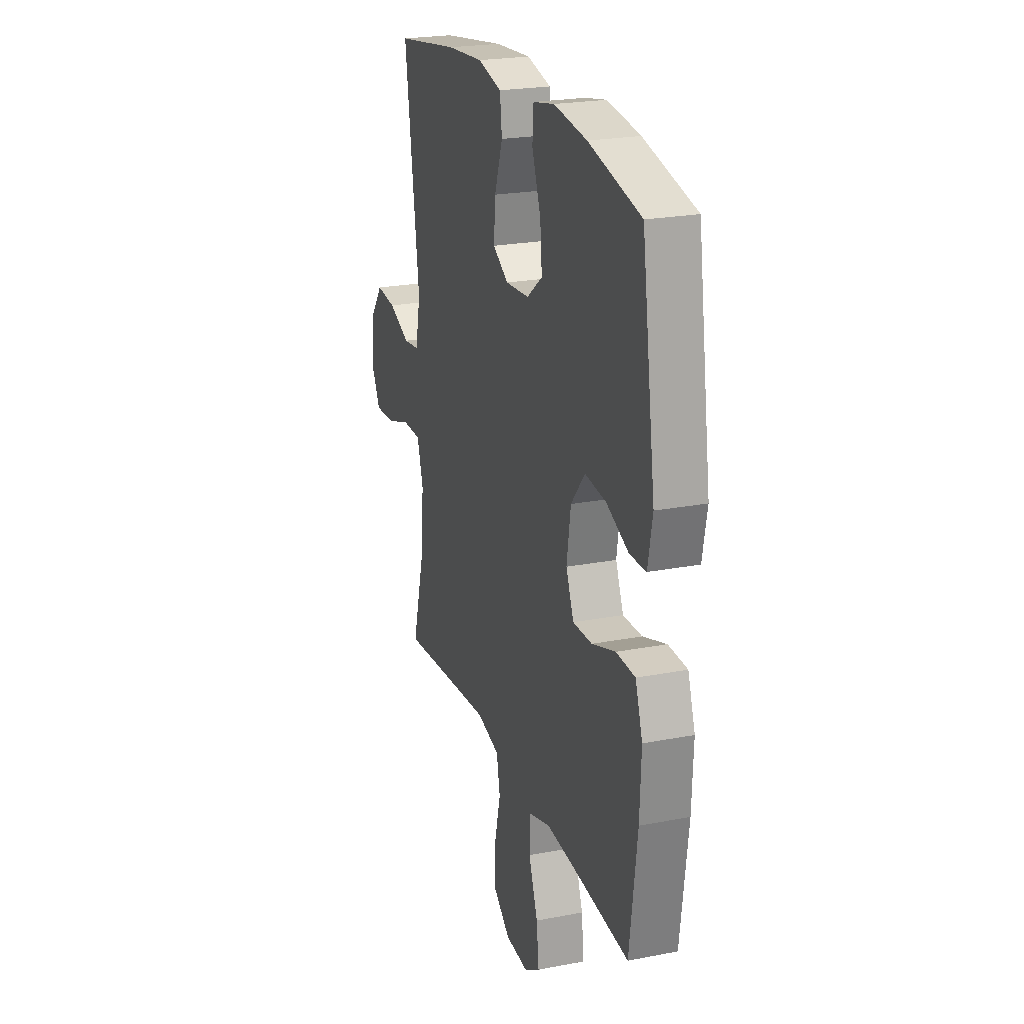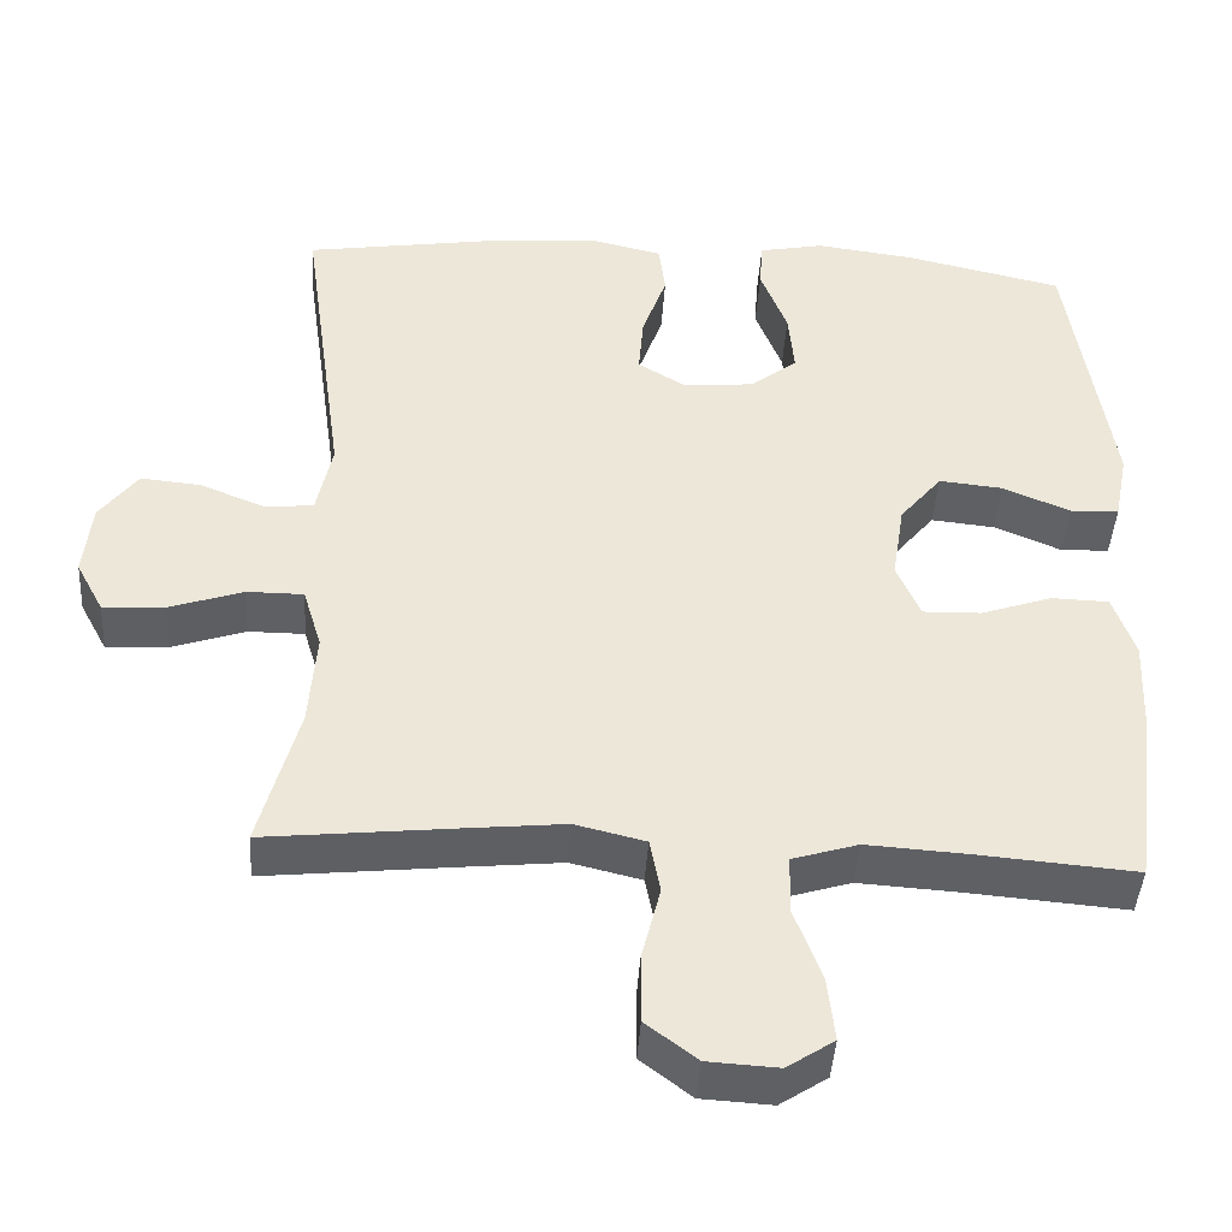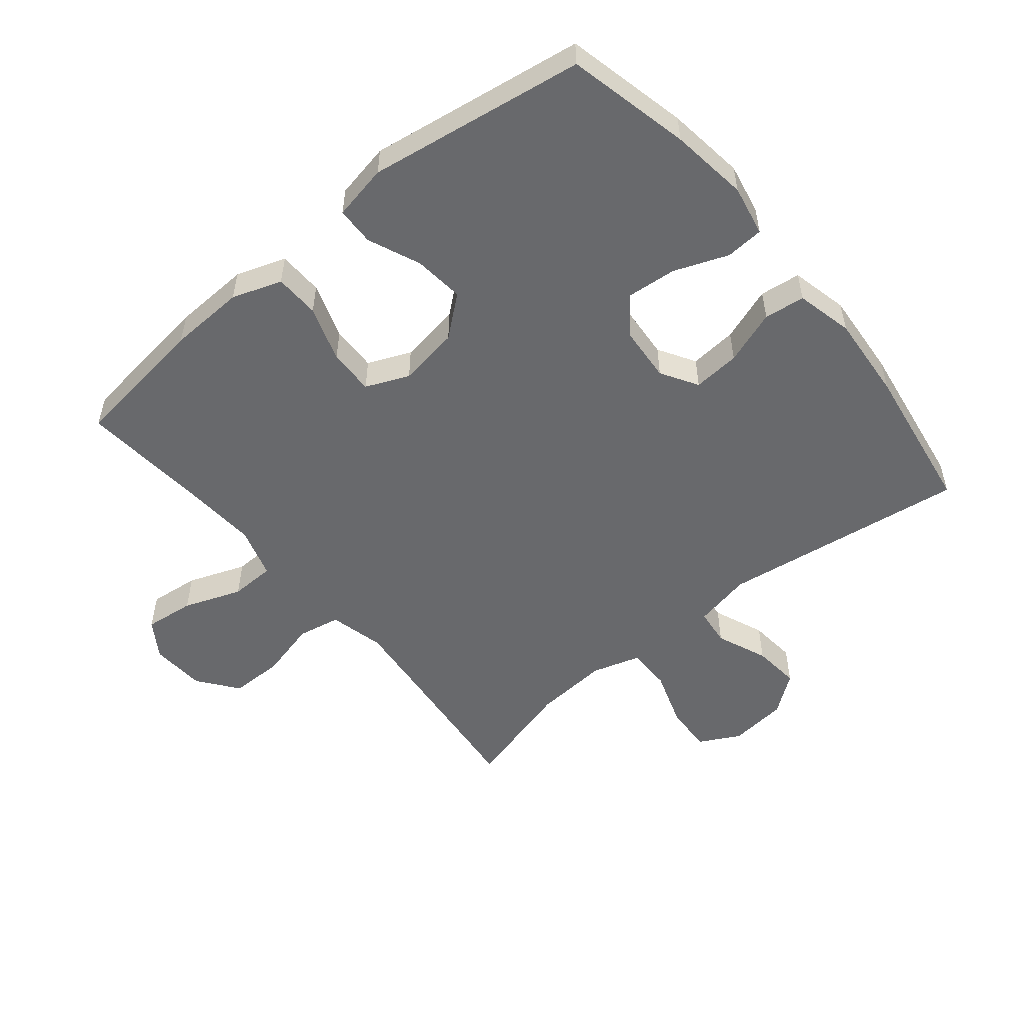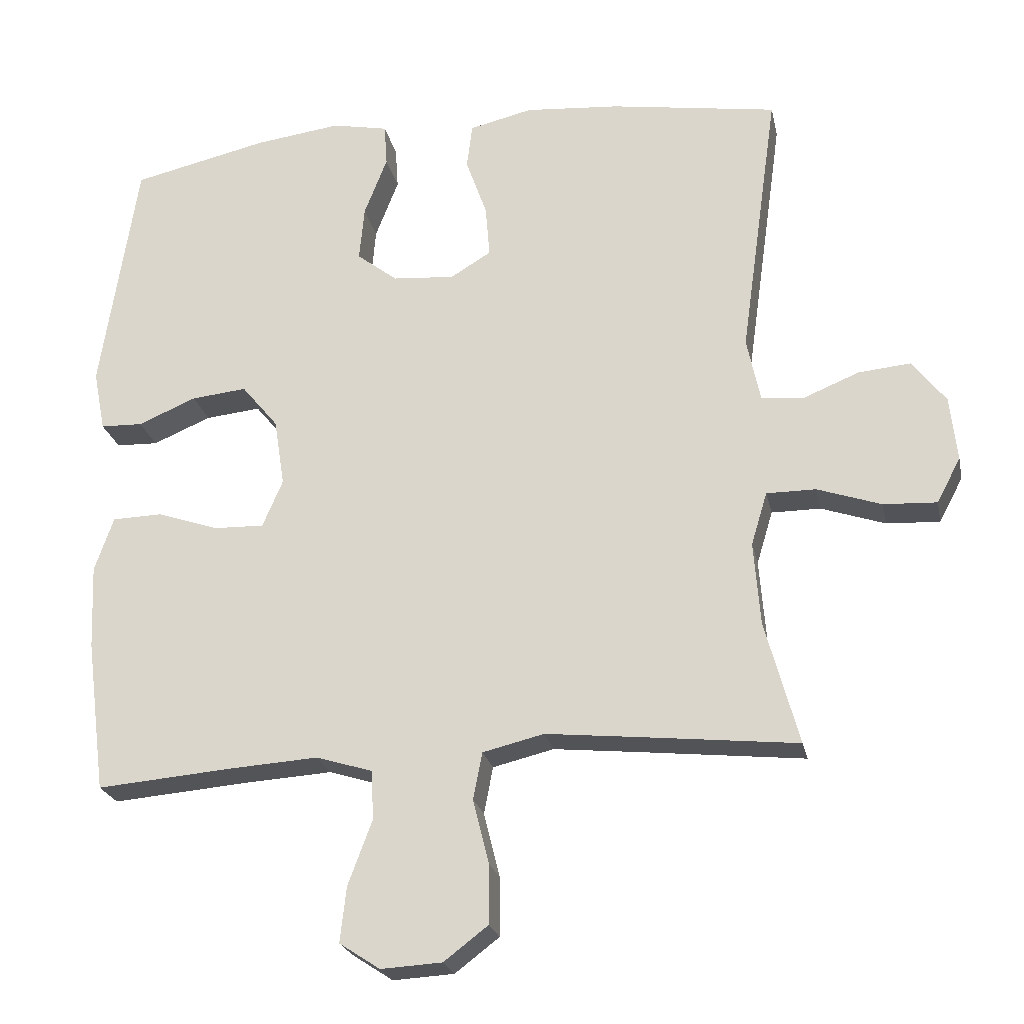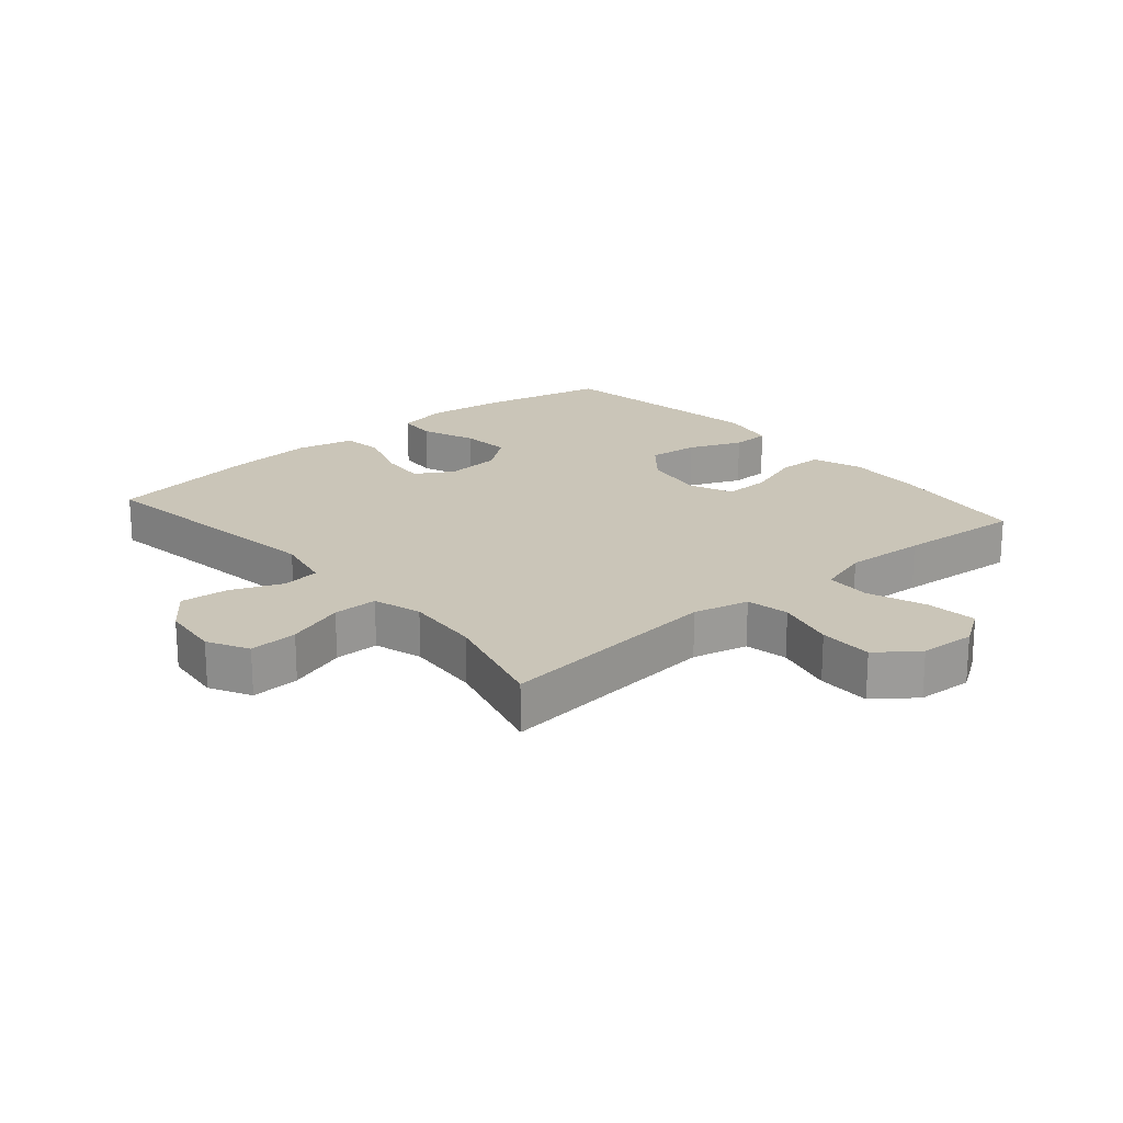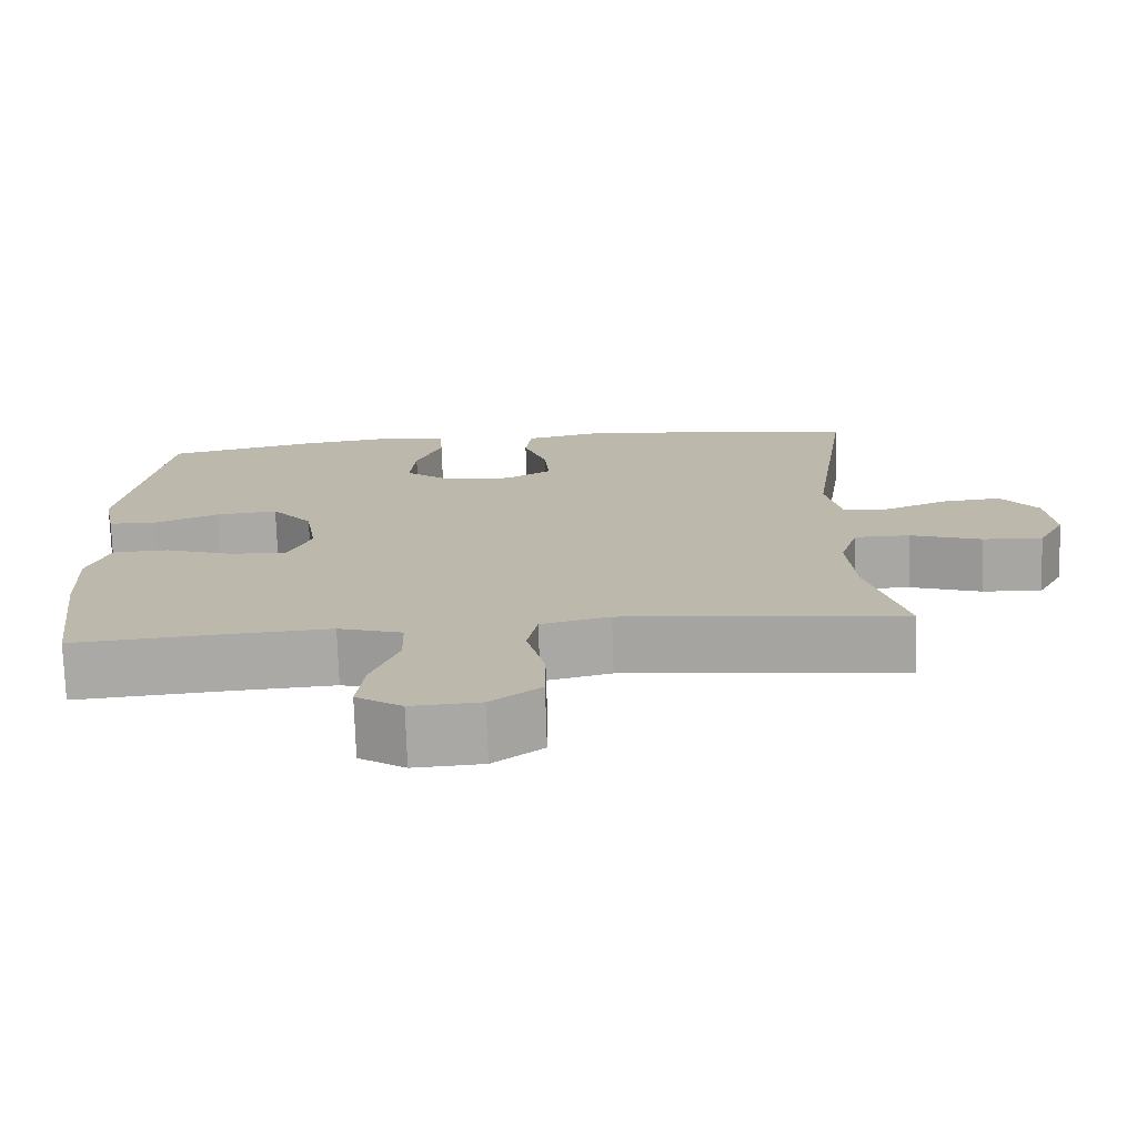
<metadata>
{"format":"obj","ext":"obj","renderer":"f3d","projection":"perspective","resolution":1024,"background":"white","views":[{"elev":23.2,"azim":-108.1,"up":"+Z"},{"elev":-42.9,"azim":176.4,"up":"+Z"},{"elev":-52.8,"azim":-50.5,"up":"+Y"},{"elev":-23.3,"azim":11.8,"up":"+Z"},{"elev":20.4,"azim":139.3,"up":"+Y"},{"elev":-74.8,"azim":1.9,"up":"+Z"}]}
</metadata>
<code>
v 0.5 0.07 0.5
v 0.446 0.07 0.112
v 0.465 0.07 0.021
v 0.524 0.07 0.014
v 0.605 0.07 0.047
v 0.68 0.07 0.054
v 0.727 0.07 -0.008
v 0.737 0.07 -0.1
v 0.703 0.07 -0.164
v 0.627 0.07 -0.16
v 0.536 0.07 -0.129
v 0.466 0.07 -0.129
v 0.443 0.07 -0.205
v 0.452 0.07 -0.323
v 0.5 0.07 -0.5
v 0.273 0.07 -0.476
v 0.145 0.07 -0.463
v 0.058 0.07 -0.484
v 0.045 0.07 -0.551
v 0.068 0.07 -0.643
v 0.068 0.07 -0.727
v 0.005 0.07 -0.775
v -0.082 0.07 -0.78
v -0.14 0.07 -0.742
v -0.131 0.07 -0.663
v -0.097 0.07 -0.572
v -0.099 0.07 -0.501
v -0.18 0.07 -0.476
v -0.306 0.07 -0.484
v -0.5 0.07 -0.5
v -0.528 0.07 -0.282
v -0.533 0.07 -0.162
v -0.506 0.07 -0.084
v -0.435 0.07 -0.082
v -0.347 0.07 -0.112
v -0.275 0.07 -0.114
v -0.246 0.07 -0.046
v -0.261 0.07 0.05
v -0.313 0.07 0.113
v -0.392 0.07 0.105
v -0.475 0.07 0.07
v -0.535 0.07 0.072
v -0.552 0.07 0.159
v -0.5 0.07 0.5
v -0.306 0.07 0.544
v -0.183 0.07 0.56
v -0.103 0.07 0.544
v -0.099 0.07 0.484
v -0.132 0.07 0.399
v -0.139 0.07 0.321
v -0.081 0.07 0.276
v 0.007 0.07 0.269
v 0.065 0.07 0.304
v 0.059 0.07 0.378
v 0.029 0.07 0.463
v 0.037 0.07 0.527
v 0.127 0.07 0.548
v 0.262 0.07 0.537
v 0.5 0 0.5
v 0.446 0 0.112
v 0.465 0 0.021
v 0.524 0 0.014
v 0.605 0 0.047
v 0.68 0 0.054
v 0.727 0 -0.008
v 0.737 0 -0.1
v 0.703 0 -0.164
v 0.627 0 -0.16
v 0.536 0 -0.129
v 0.466 0 -0.129
v 0.443 0 -0.205
v 0.452 0 -0.323
v 0.5 0 -0.5
v 0.273 0 -0.476
v 0.145 0 -0.463
v 0.058 0 -0.484
v 0.045 0 -0.551
v 0.068 0 -0.643
v 0.068 0 -0.727
v 0.005 0 -0.775
v -0.082 0 -0.78
v -0.14 0 -0.742
v -0.131 0 -0.663
v -0.097 0 -0.572
v -0.099 0 -0.501
v -0.18 0 -0.476
v -0.306 0 -0.484
v -0.5 0 -0.5
v -0.528 0 -0.282
v -0.533 0 -0.162
v -0.506 0 -0.084
v -0.435 0 -0.082
v -0.347 0 -0.112
v -0.275 0 -0.114
v -0.246 0 -0.046
v -0.261 0 0.05
v -0.313 0 0.113
v -0.392 0 0.105
v -0.475 0 0.07
v -0.535 0 0.072
v -0.552 0 0.159
v -0.5 0 0.5
v -0.306 0 0.544
v -0.183 0 0.56
v -0.103 0 0.544
v -0.099 0 0.484
v -0.132 0 0.399
v -0.139 0 0.321
v -0.081 0 0.276
v 0.007 0 0.269
v 0.065 0 0.304
v 0.059 0 0.378
v 0.029 0 0.463
v 0.037 0 0.527
v 0.127 0 0.548
v 0.262 0 0.537
f 58 1 2
f 57 58 2
f 56 57 2
f 55 56 2
f 54 55 2
f 53 54 2 3
f 52 53 3
f 51 52 3
f 47 48 49
f 46 47 49
f 45 46 49
f 44 45 49
f 43 44 49
f 42 43 49
f 41 42 49
f 40 41 49
f 39 40 49 50
f 38 39 50 51
f 33 34 35
f 32 33 35
f 31 32 35
f 30 31 35
f 29 30 35
f 28 29 35 36
f 27 28 36 37
f 24 25 26
f 23 24 26
f 22 23 26
f 21 22 26
f 20 21 26
f 19 20 26
f 18 19 26 27
f 38 51 3
f 37 38 3
f 27 37 3
f 18 27 3
f 17 18 3
f 9 10 11
f 8 9 11
f 7 8 11
f 6 7 11
f 5 6 11
f 4 5 11
f 4 11 12
f 3 4 12
f 17 3 12
f 16 17 12
f 14 15 16
f 13 14 16
f 12 13 16
f 60 59 116
f 60 116 115
f 60 115 114
f 60 114 113
f 60 113 112
f 61 60 112 111
f 61 111 110
f 61 110 109
f 107 106 105
f 107 105 104
f 107 104 103
f 107 103 102
f 107 102 101
f 107 101 100
f 107 100 99
f 107 99 98
f 108 107 98 97
f 109 108 97 96
f 93 92 91
f 93 91 90
f 93 90 89
f 93 89 88
f 93 88 87
f 94 93 87 86
f 95 94 86 85
f 84 83 82
f 84 82 81
f 84 81 80
f 84 80 79
f 84 79 78
f 84 78 77
f 85 84 77 76
f 61 109 96
f 61 96 95
f 61 95 85
f 61 85 76
f 61 76 75
f 69 68 67
f 69 67 66
f 69 66 65
f 69 65 64
f 69 64 63
f 69 63 62
f 70 69 62
f 70 62 61
f 70 61 75
f 70 75 74
f 74 73 72
f 74 72 71
f 74 71 70
f 1 59 60 2
f 2 60 61 3
f 3 61 62 4
f 4 62 63 5
f 5 63 64 6
f 6 64 65 7
f 7 65 66 8
f 8 66 67 9
f 9 67 68 10
f 10 68 69 11
f 11 69 70 12
f 12 70 71 13
f 13 71 72 14
f 14 72 73 15
f 15 73 74 16
f 16 74 75 17
f 17 75 76 18
f 18 76 77 19
f 19 77 78 20
f 20 78 79 21
f 21 79 80 22
f 22 80 81 23
f 23 81 82 24
f 24 82 83 25
f 25 83 84 26
f 26 84 85 27
f 27 85 86 28
f 28 86 87 29
f 29 87 88 30
f 30 88 89 31
f 31 89 90 32
f 32 90 91 33
f 33 91 92 34
f 34 92 93 35
f 35 93 94 36
f 36 94 95 37
f 37 95 96 38
f 38 96 97 39
f 39 97 98 40
f 40 98 99 41
f 41 99 100 42
f 42 100 101 43
f 43 101 102 44
f 44 102 103 45
f 45 103 104 46
f 46 104 105 47
f 47 105 106 48
f 48 106 107 49
f 49 107 108 50
f 50 108 109 51
f 51 109 110 52
f 52 110 111 53
f 53 111 112 54
f 54 112 113 55
f 55 113 114 56
f 56 114 115 57
f 57 115 116 58
f 58 116 59 1

</code>
